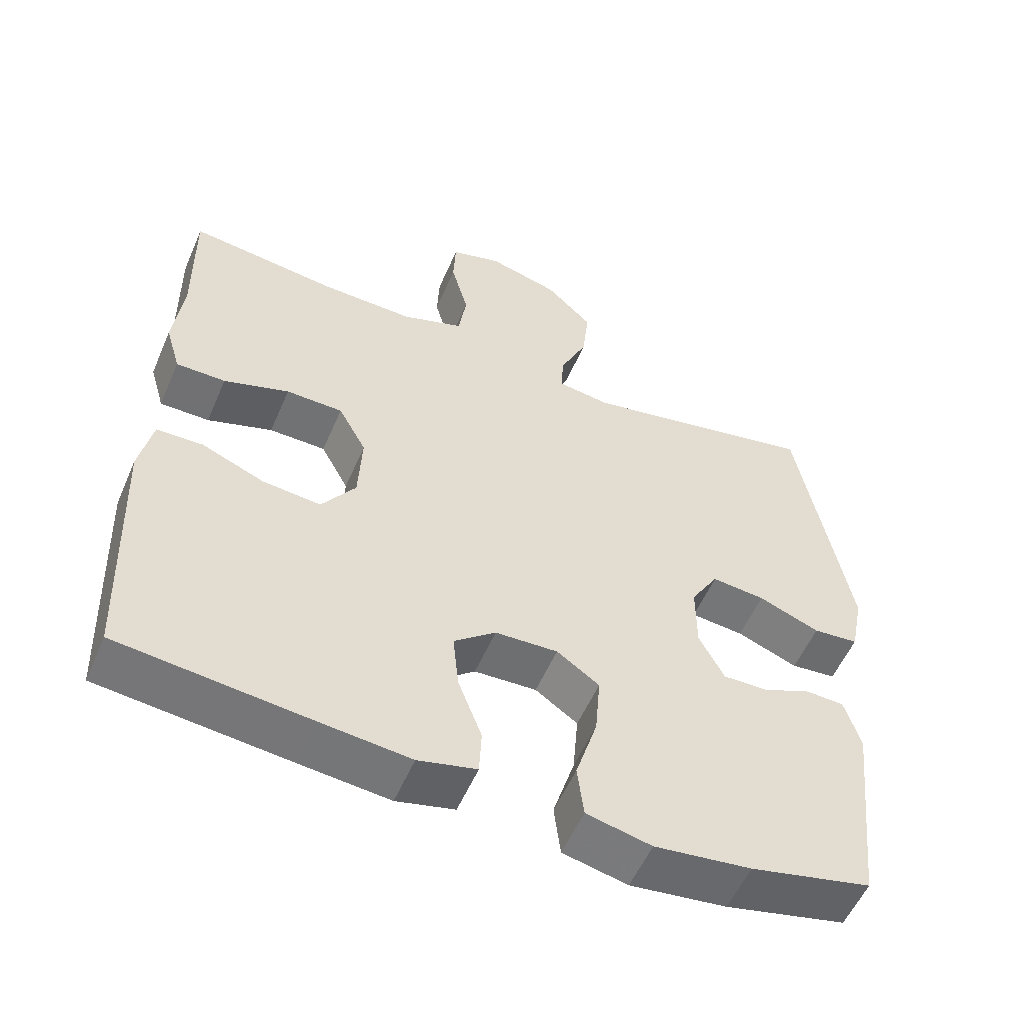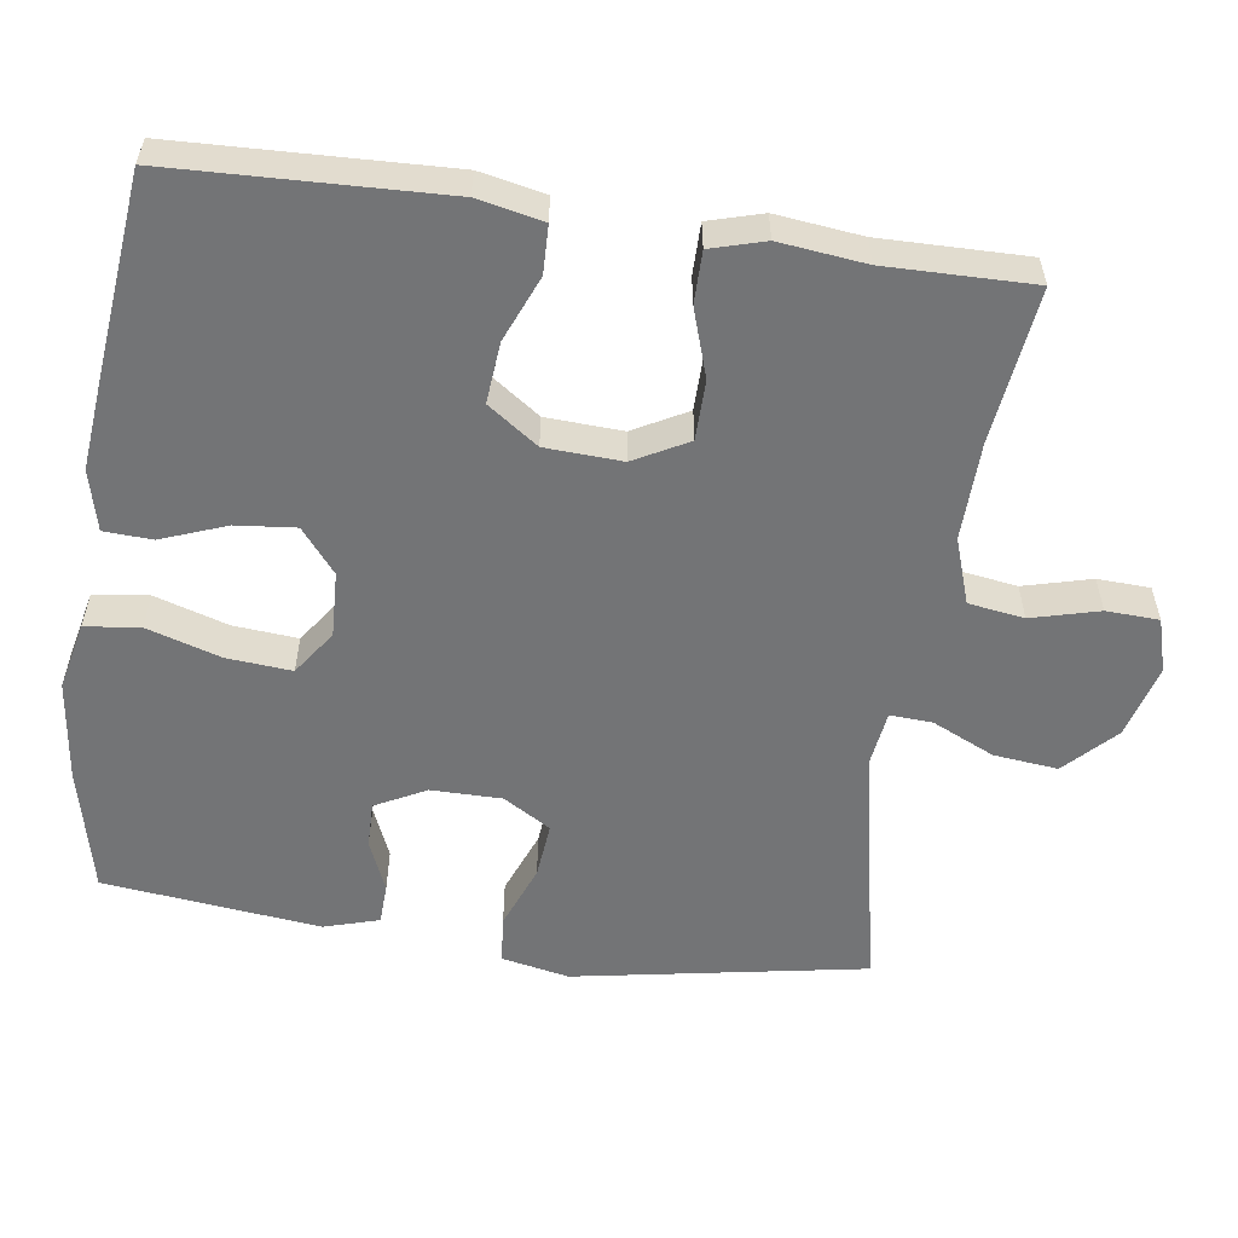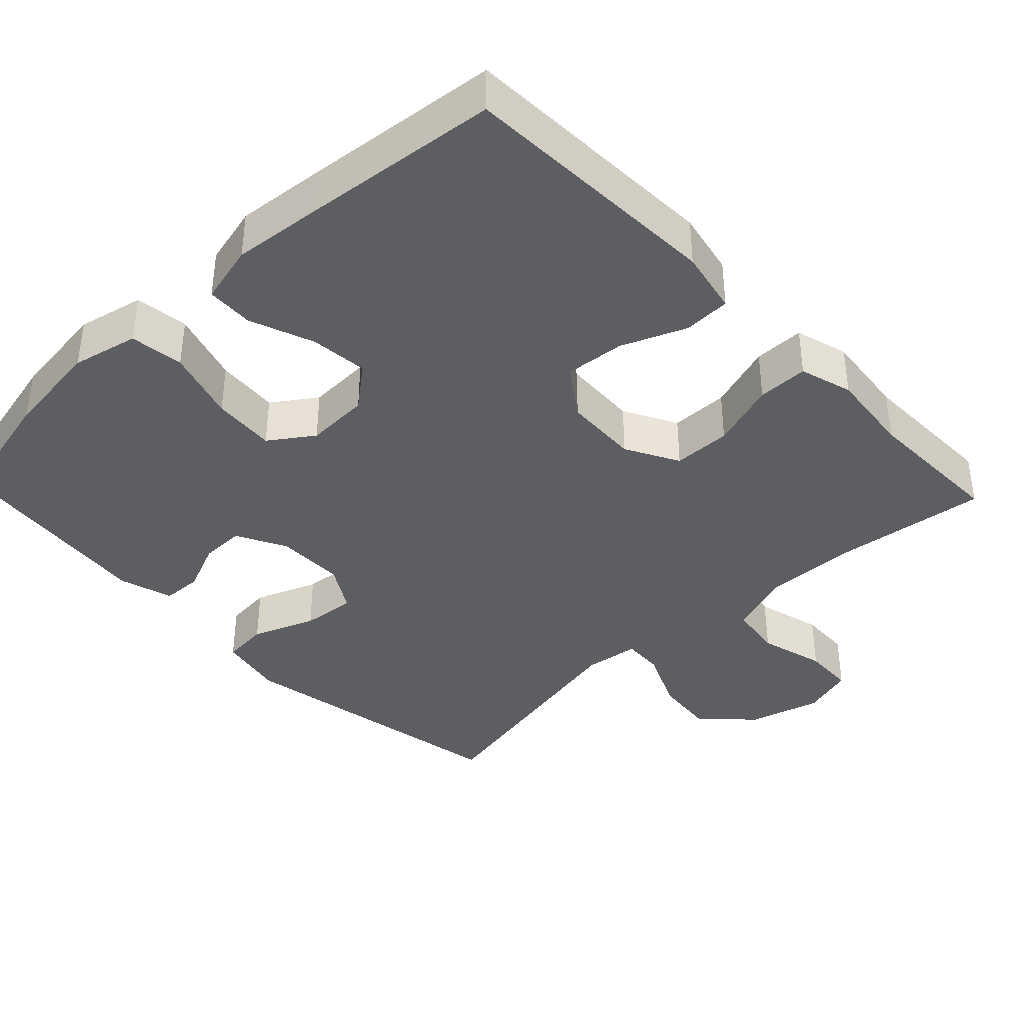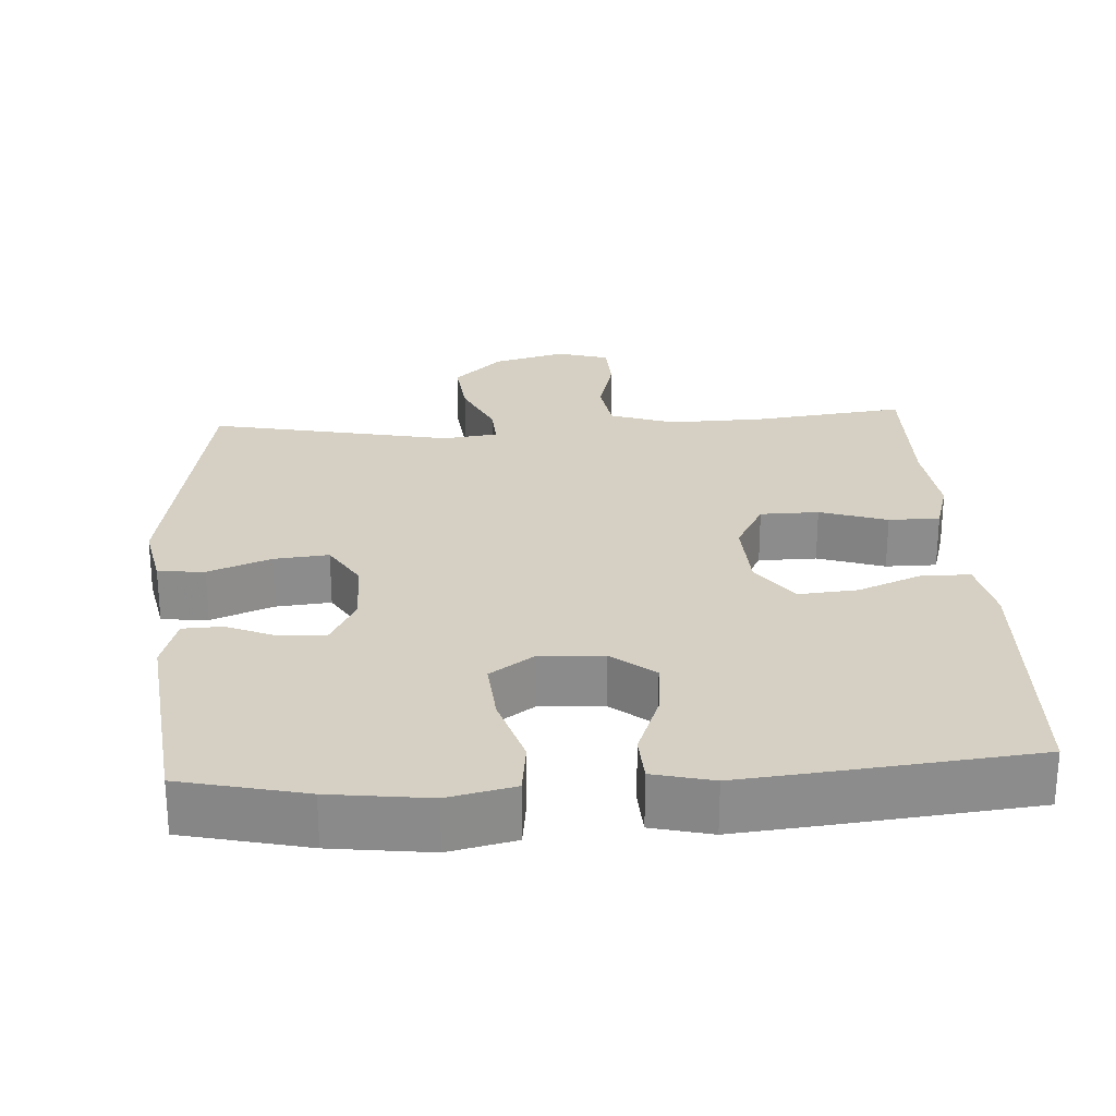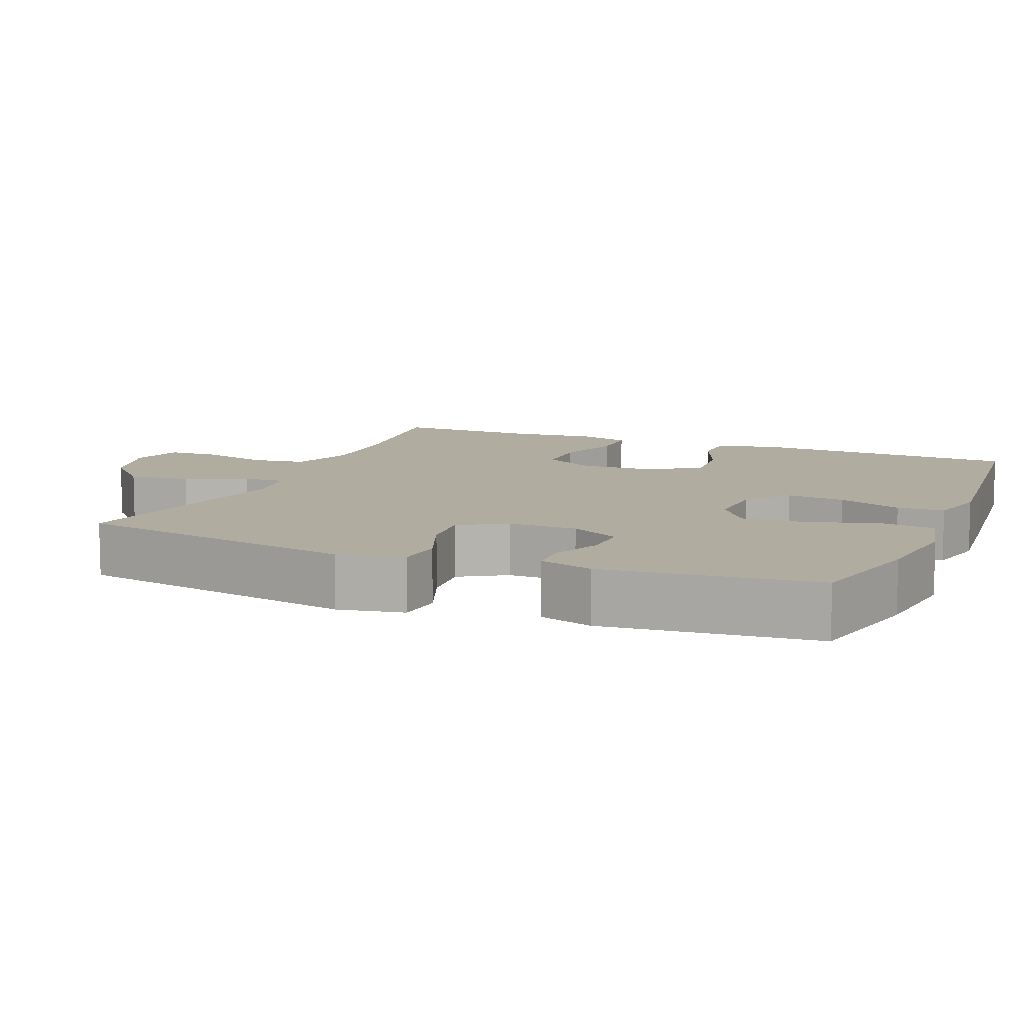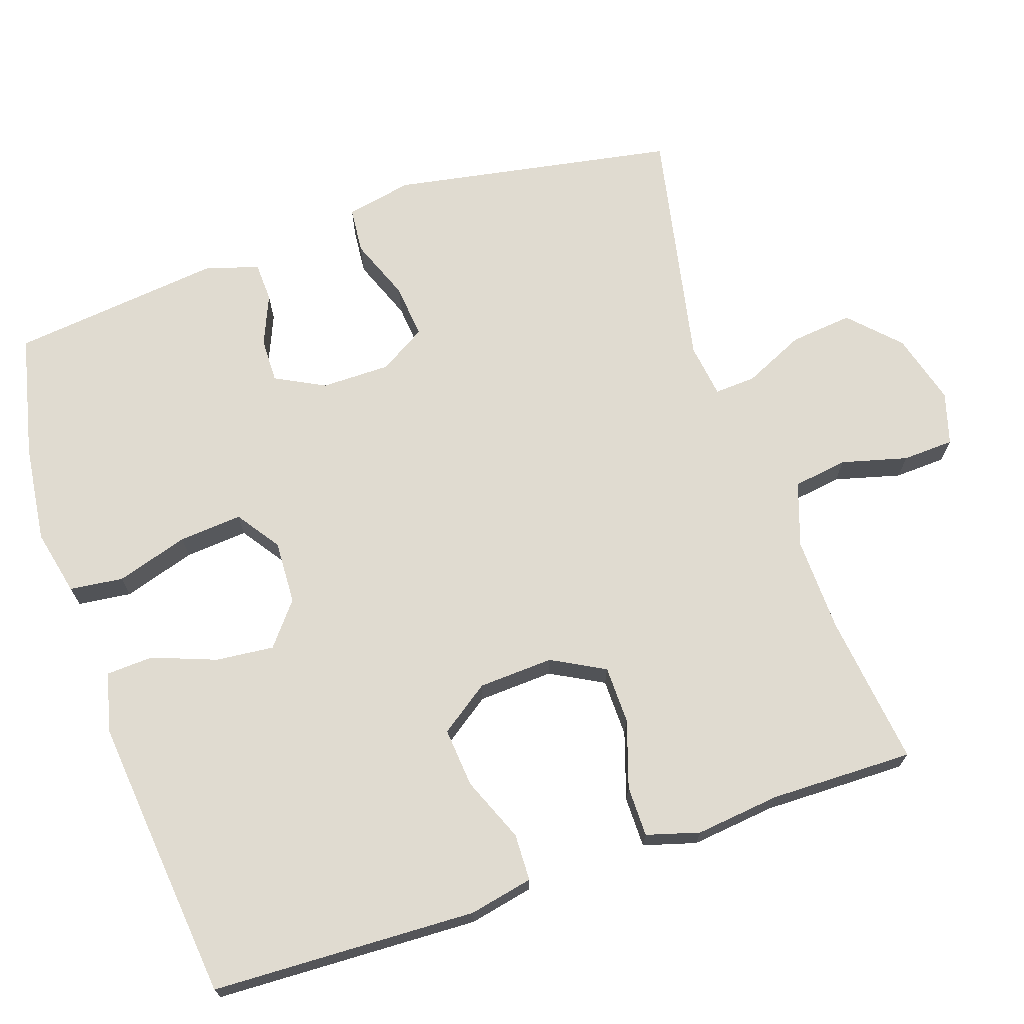
<metadata>
{"format":"obj","ext":"obj","renderer":"f3d","projection":"perspective","resolution":1024,"background":"white","views":[{"elev":-55.3,"azim":-23.2,"up":"+Z"},{"elev":-56.2,"azim":-98.3,"up":"+Y"},{"elev":-38.7,"azim":-136.5,"up":"+Y"},{"elev":26.1,"azim":176.4,"up":"+Y"},{"elev":10.1,"azim":112.6,"up":"+Y"},{"elev":69.9,"azim":-108.8,"up":"+Y"}]}
</metadata>
<code>
v -0.5 0.07 -0.5
v -0.514 0.07 -0.14
v -0.496 0.07 -0.053
v -0.432 0.07 -0.051
v -0.344 0.07 -0.087
v -0.263 0.07 -0.094
v -0.216 0.07 -0.027
v -0.211 0.07 0.075
v -0.25 0.07 0.147
v -0.329 0.07 0.148
v -0.42 0.07 0.118
v -0.489 0.07 0.118
v -0.51 0.07 0.19
v -0.497 0.07 0.305
v -0.5 0.07 0.5
v -0.293 0.07 0.475
v -0.164 0.07 0.472
v -0.077 0.07 0.502
v -0.066 0.07 0.576
v -0.09 0.07 0.666
v -0.087 0.07 0.736
v -0.016 0.07 0.757
v 0.082 0.07 0.73
v 0.147 0.07 0.667
v 0.138 0.07 0.582
v 0.1 0.07 0.499
v 0.097 0.07 0.443
v 0.171 0.07 0.433
v 0.5 0.07 0.5
v 0.57 0.07 0.113
v 0.552 0.07 0.023
v 0.489 0.07 0.017
v 0.404 0.07 0.05
v 0.33 0.07 0.057
v 0.292 0.07 -0.006
v 0.292 0.07 -0.1
v 0.327 0.07 -0.167
v 0.388 0.07 -0.166
v 0.456 0.07 -0.137
v 0.51 0.07 -0.139
v 0.532 0.07 -0.212
v 0.5 0.07 -0.5
v 0.332 0.07 -0.539
v 0.198 0.07 -0.556
v 0.108 0.07 -0.536
v 0.099 0.07 -0.463
v 0.129 0.07 -0.365
v 0.136 0.07 -0.279
v 0.077 0.07 -0.238
v -0.01 0.07 -0.242
v -0.068 0.07 -0.289
v -0.06 0.07 -0.368
v -0.027 0.07 -0.455
v -0.03 0.07 -0.519
v -0.111 0.07 -0.539
v -0.236 0.07 -0.527
v -0.5 0 -0.5
v -0.514 0 -0.14
v -0.496 0 -0.053
v -0.432 0 -0.051
v -0.344 0 -0.087
v -0.263 0 -0.094
v -0.216 0 -0.027
v -0.211 0 0.075
v -0.25 0 0.147
v -0.329 0 0.148
v -0.42 0 0.118
v -0.489 0 0.118
v -0.51 0 0.19
v -0.497 0 0.305
v -0.5 0 0.5
v -0.293 0 0.475
v -0.164 0 0.472
v -0.077 0 0.502
v -0.066 0 0.576
v -0.09 0 0.666
v -0.087 0 0.736
v -0.016 0 0.757
v 0.082 0 0.73
v 0.147 0 0.667
v 0.138 0 0.582
v 0.1 0 0.499
v 0.097 0 0.443
v 0.171 0 0.433
v 0.5 0 0.5
v 0.57 0 0.113
v 0.552 0 0.023
v 0.489 0 0.017
v 0.404 0 0.05
v 0.33 0 0.057
v 0.292 0 -0.006
v 0.292 0 -0.1
v 0.327 0 -0.167
v 0.388 0 -0.166
v 0.456 0 -0.137
v 0.51 0 -0.139
v 0.532 0 -0.212
v 0.5 0 -0.5
v 0.332 0 -0.539
v 0.198 0 -0.556
v 0.108 0 -0.536
v 0.099 0 -0.463
v 0.129 0 -0.365
v 0.136 0 -0.279
v 0.077 0 -0.238
v -0.01 0 -0.242
v -0.068 0 -0.289
v -0.06 0 -0.368
v -0.027 0 -0.455
v -0.03 0 -0.519
v -0.111 0 -0.539
v -0.236 0 -0.527
f 3 4 5
f 2 3 5
f 1 2 5
f 56 1 5
f 55 56 5
f 54 55 5
f 53 54 5
f 52 53 5
f 51 52 5 6
f 50 51 6 7
f 49 50 7 8
f 48 49 8 9
f 45 46 47
f 44 45 47
f 43 44 47
f 42 43 47
f 41 42 47
f 40 41 47
f 39 40 47
f 38 39 47
f 37 38 47 48
f 36 37 48 9
f 31 32 33
f 30 31 33
f 29 30 33
f 28 29 33
f 27 28 33 34
f 24 25 26
f 23 24 26
f 22 23 26
f 21 22 26
f 20 21 26
f 19 20 26
f 18 19 26 27
f 27 34 35
f 18 27 35
f 17 18 35
f 14 15 16
f 14 16 17
f 13 14 17
f 12 13 17
f 11 12 17
f 10 11 17
f 17 35 36 9
f 9 10 17
f 61 60 59
f 61 59 58
f 61 58 57
f 61 57 112
f 61 112 111
f 61 111 110
f 61 110 109
f 61 109 108
f 62 61 108 107
f 63 62 107 106
f 64 63 106 105
f 65 64 105 104
f 103 102 101
f 103 101 100
f 103 100 99
f 103 99 98
f 103 98 97
f 103 97 96
f 103 96 95
f 103 95 94
f 104 103 94 93
f 65 104 93 92
f 89 88 87
f 89 87 86
f 89 86 85
f 89 85 84
f 90 89 84 83
f 82 81 80
f 82 80 79
f 82 79 78
f 82 78 77
f 82 77 76
f 82 76 75
f 83 82 75 74
f 91 90 83
f 91 83 74
f 91 74 73
f 72 71 70
f 73 72 70
f 73 70 69
f 73 69 68
f 73 68 67
f 73 67 66
f 65 92 91 73
f 73 66 65
f 1 57 58 2
f 2 58 59 3
f 3 59 60 4
f 4 60 61 5
f 5 61 62 6
f 6 62 63 7
f 7 63 64 8
f 8 64 65 9
f 9 65 66 10
f 10 66 67 11
f 11 67 68 12
f 12 68 69 13
f 13 69 70 14
f 14 70 71 15
f 15 71 72 16
f 16 72 73 17
f 17 73 74 18
f 18 74 75 19
f 19 75 76 20
f 20 76 77 21
f 21 77 78 22
f 22 78 79 23
f 23 79 80 24
f 24 80 81 25
f 25 81 82 26
f 26 82 83 27
f 27 83 84 28
f 28 84 85 29
f 29 85 86 30
f 30 86 87 31
f 31 87 88 32
f 32 88 89 33
f 33 89 90 34
f 34 90 91 35
f 35 91 92 36
f 36 92 93 37
f 37 93 94 38
f 38 94 95 39
f 39 95 96 40
f 40 96 97 41
f 41 97 98 42
f 42 98 99 43
f 43 99 100 44
f 44 100 101 45
f 45 101 102 46
f 46 102 103 47
f 47 103 104 48
f 48 104 105 49
f 49 105 106 50
f 50 106 107 51
f 51 107 108 52
f 52 108 109 53
f 53 109 110 54
f 54 110 111 55
f 55 111 112 56
f 56 112 57 1

</code>
